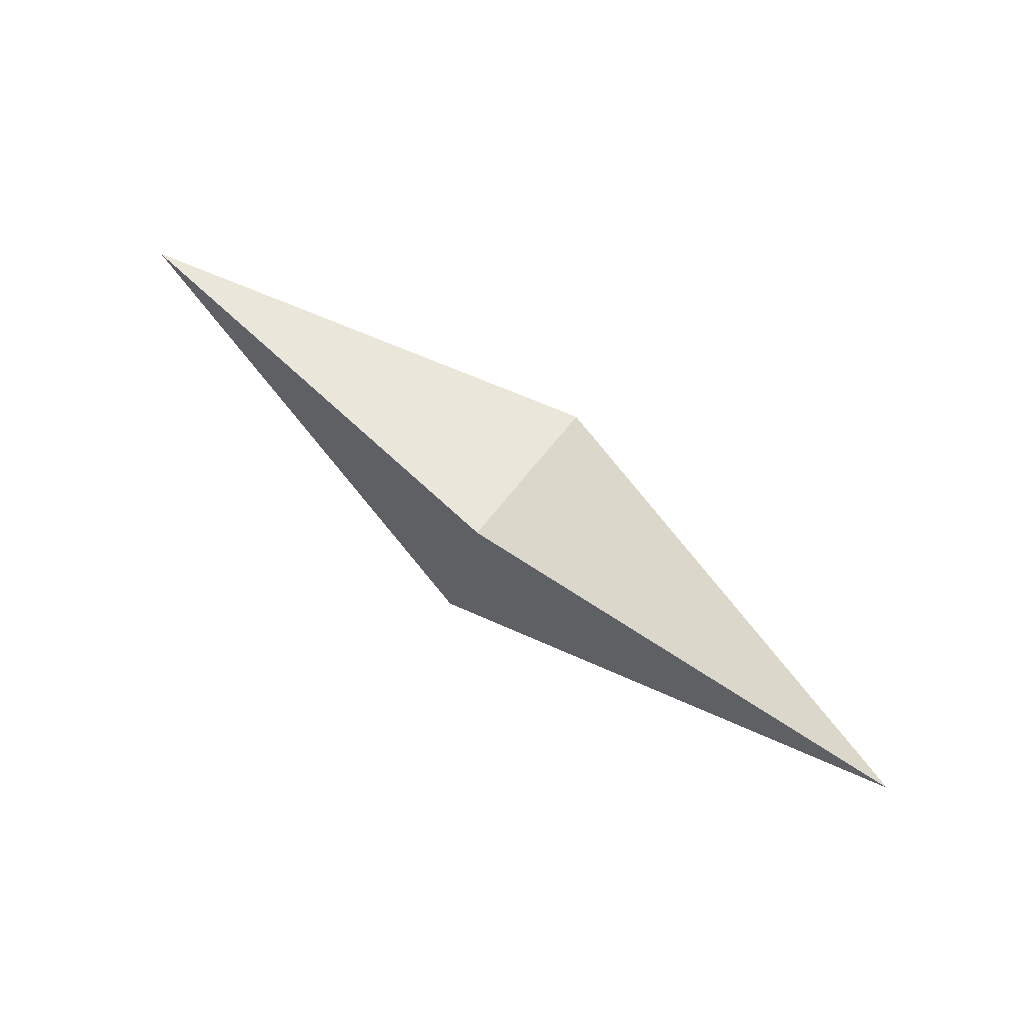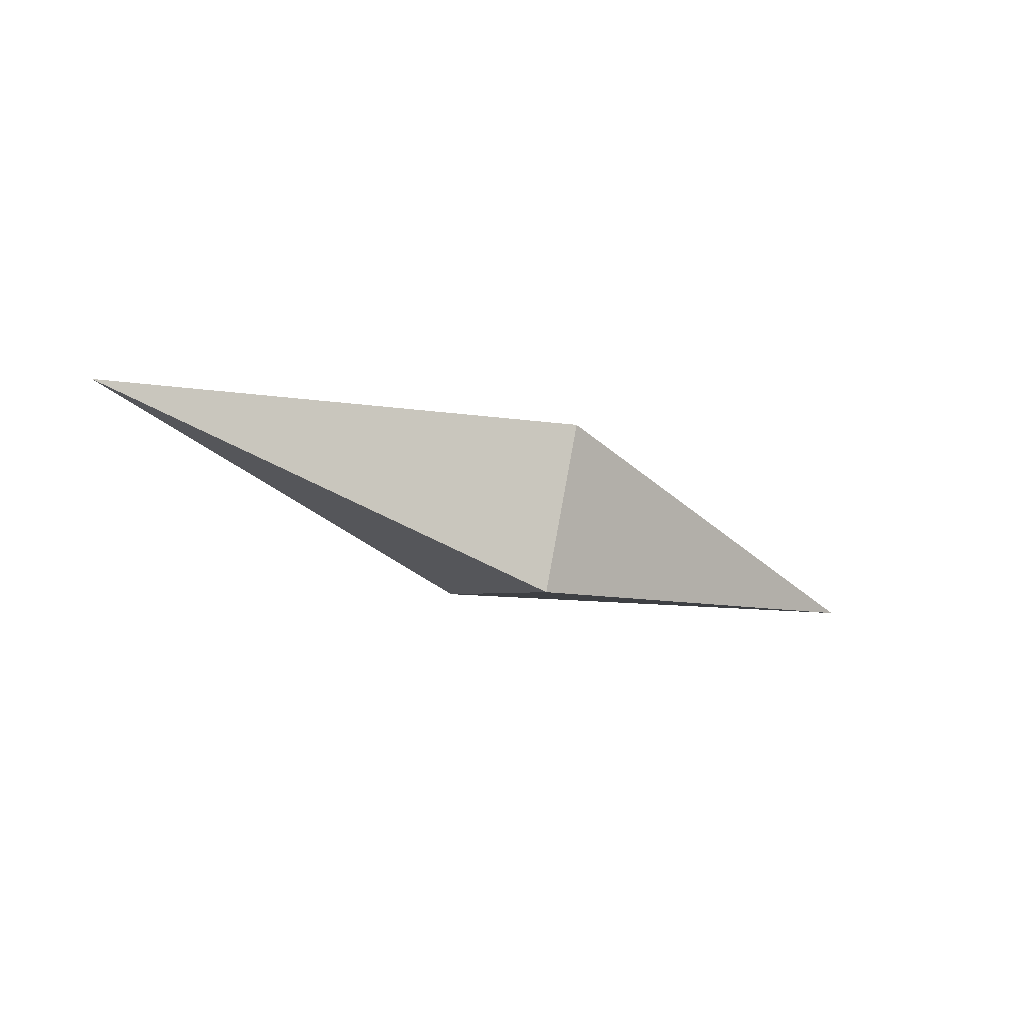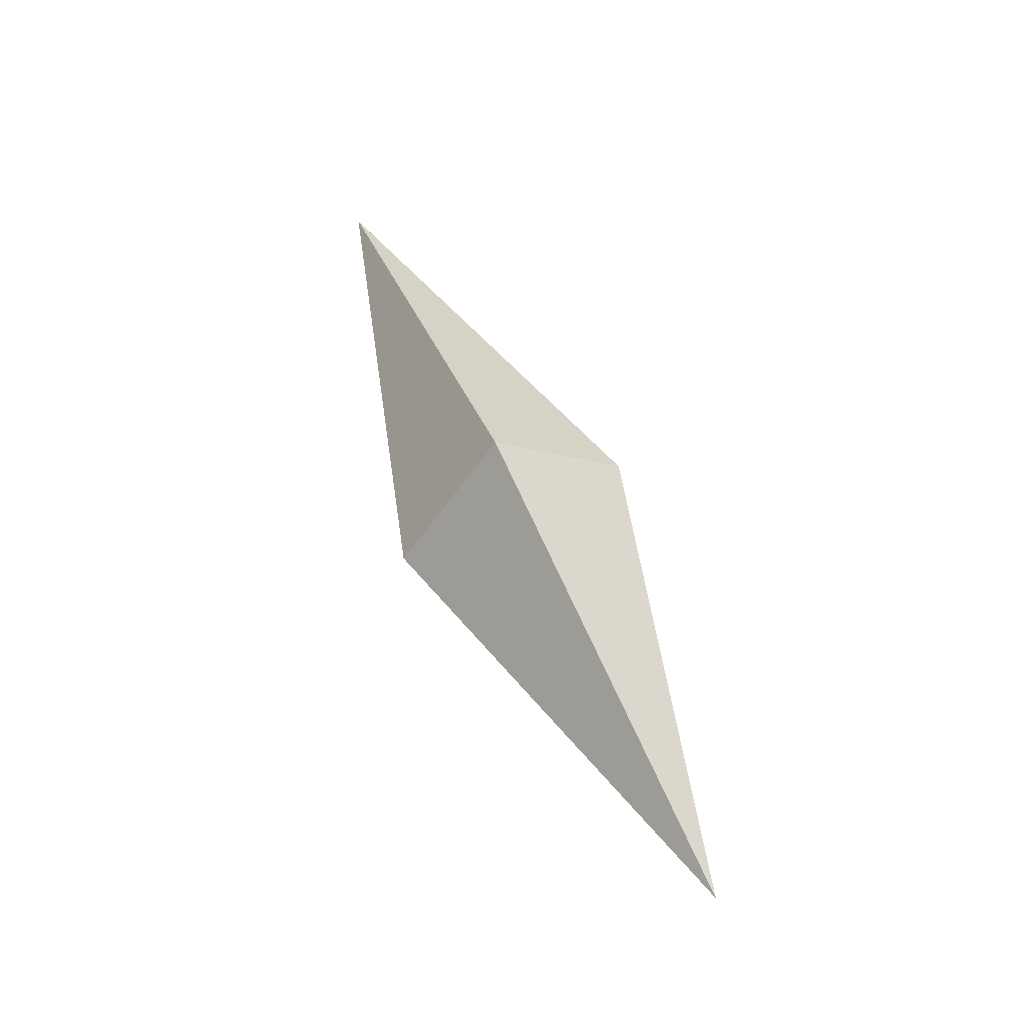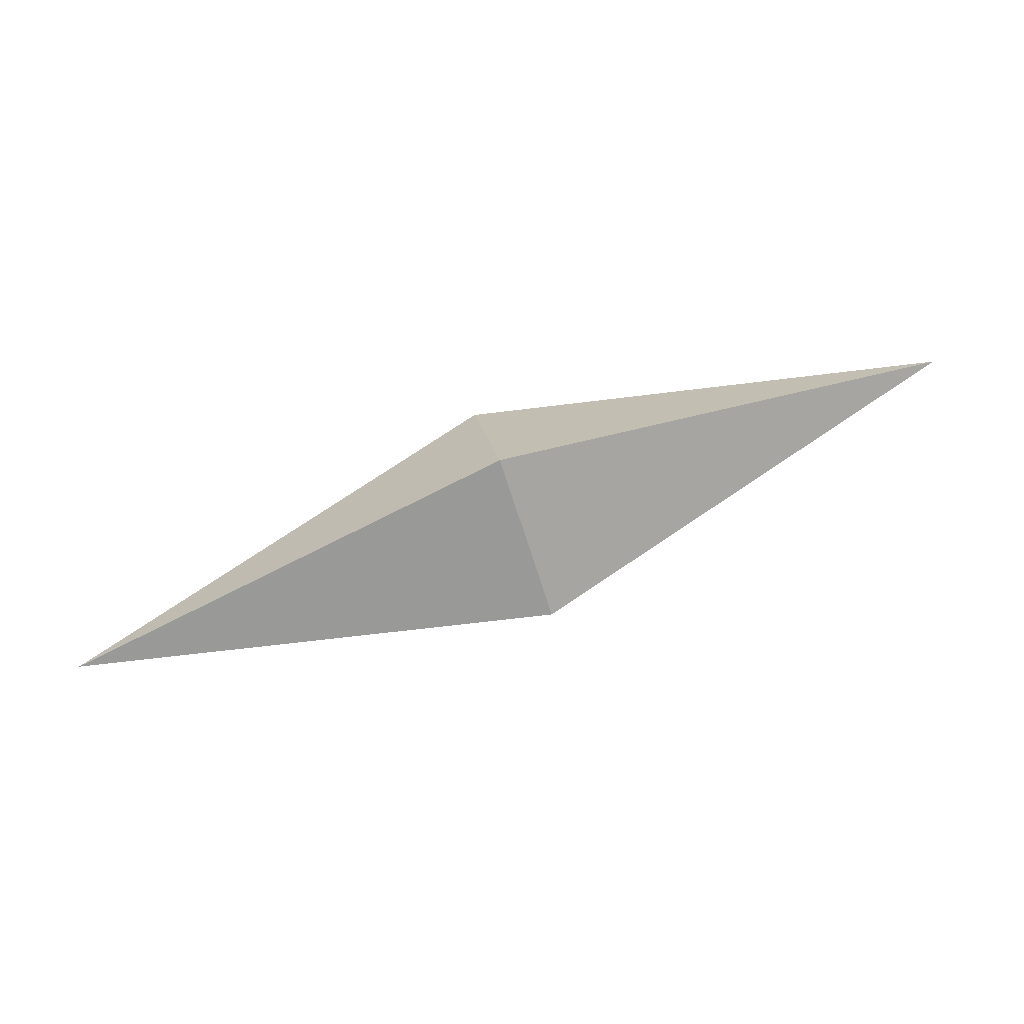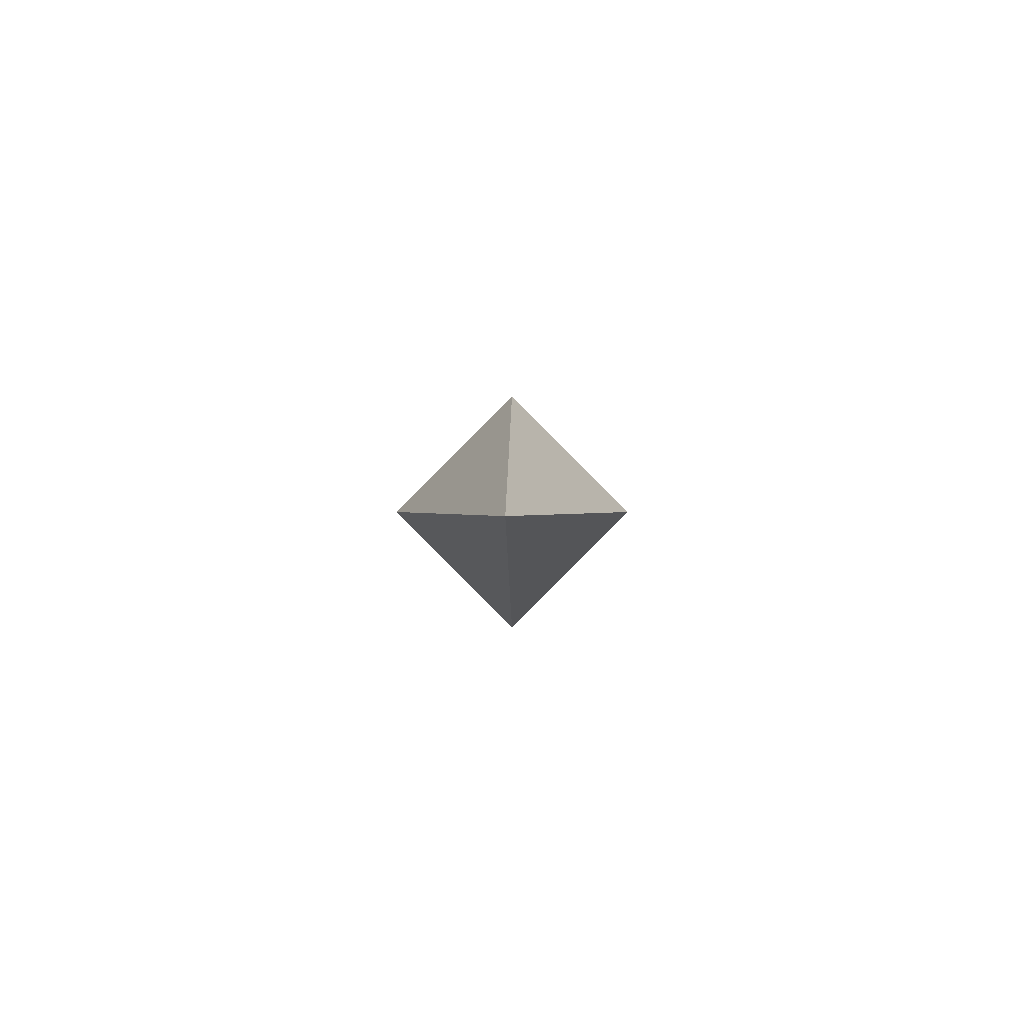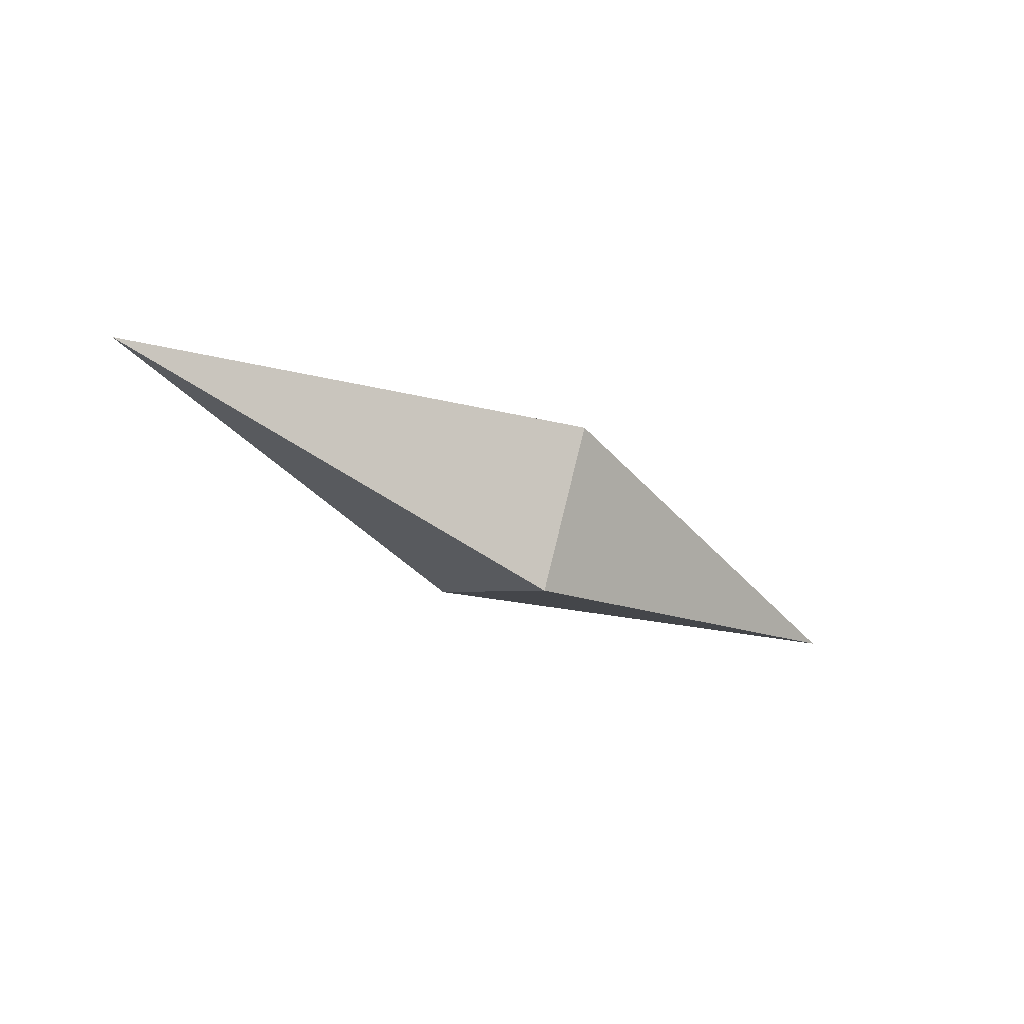
<metadata>
{"format":"obj","ext":"obj","renderer":"f3d","projection":"perspective","resolution":1024,"background":"white","views":[{"elev":-69.6,"azim":-32.3,"up":"+Y"},{"elev":-58.0,"azim":147.8,"up":"+Y"},{"elev":73.2,"azim":-114.1,"up":"+Y"},{"elev":-24.6,"azim":-174.5,"up":"+Y"},{"elev":0.4,"azim":-108.5,"up":"+Z"},{"elev":-60.5,"azim":143.2,"up":"+Y"}]}
</metadata>
<code>
g default
v 0.6187 2.779 -0.0365
v 0.6067 2.744 -0
v 0.6187 2.779 0.0365
v 0.6306 2.813 0
v 0.4858 2.825 0
v 0.6187 2.779 0.0365
v 0.6067 2.744 0
v 0.6187 2.779 -0.0365
v 0.6306 2.813 -0
v 0.7515 2.732 0
g magicWand_Funnal_right3 magicWand_Funnal_right3
f 1 4 3 2
f 1 2 5
f 2 3 5
f 3 4 5
f 4 1 5
f 6 9 8 7
f 6 7 10
f 7 8 10
f 8 9 10
f 9 6 10

</code>
